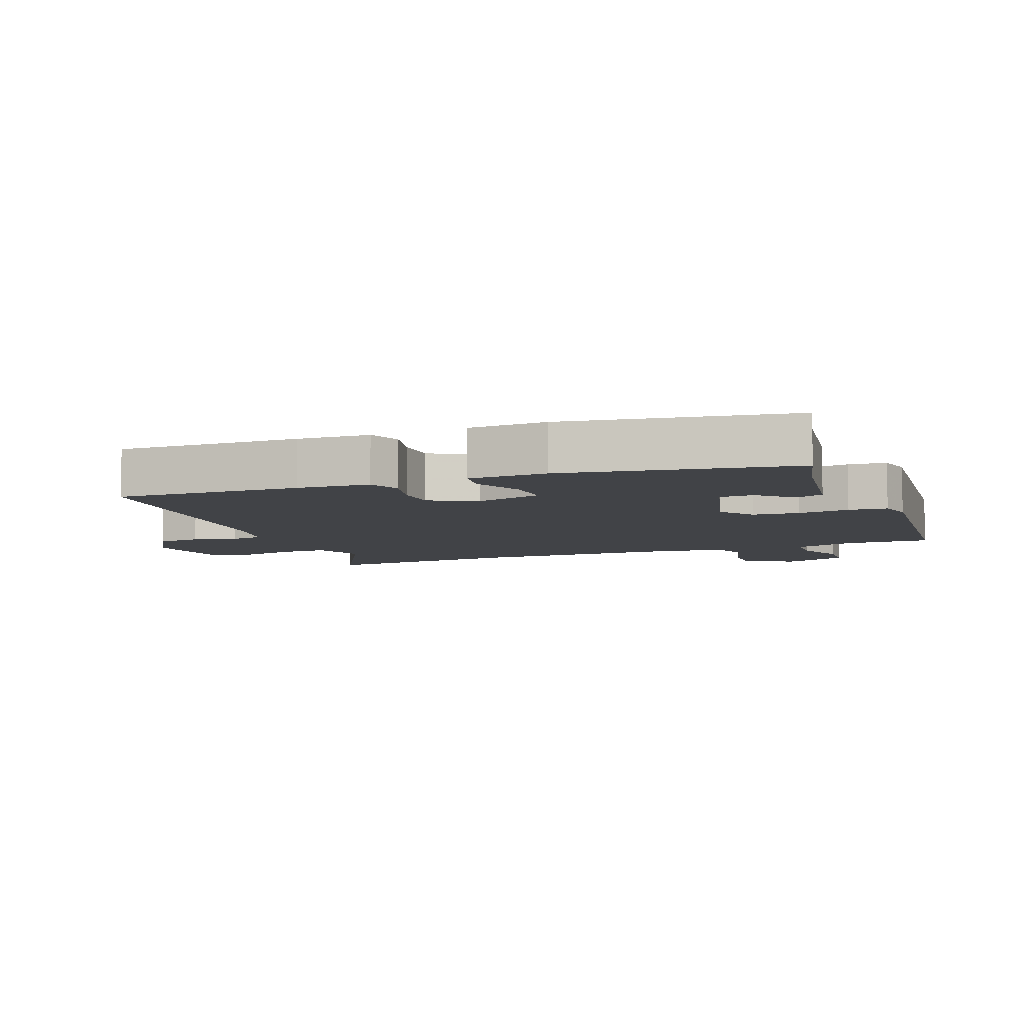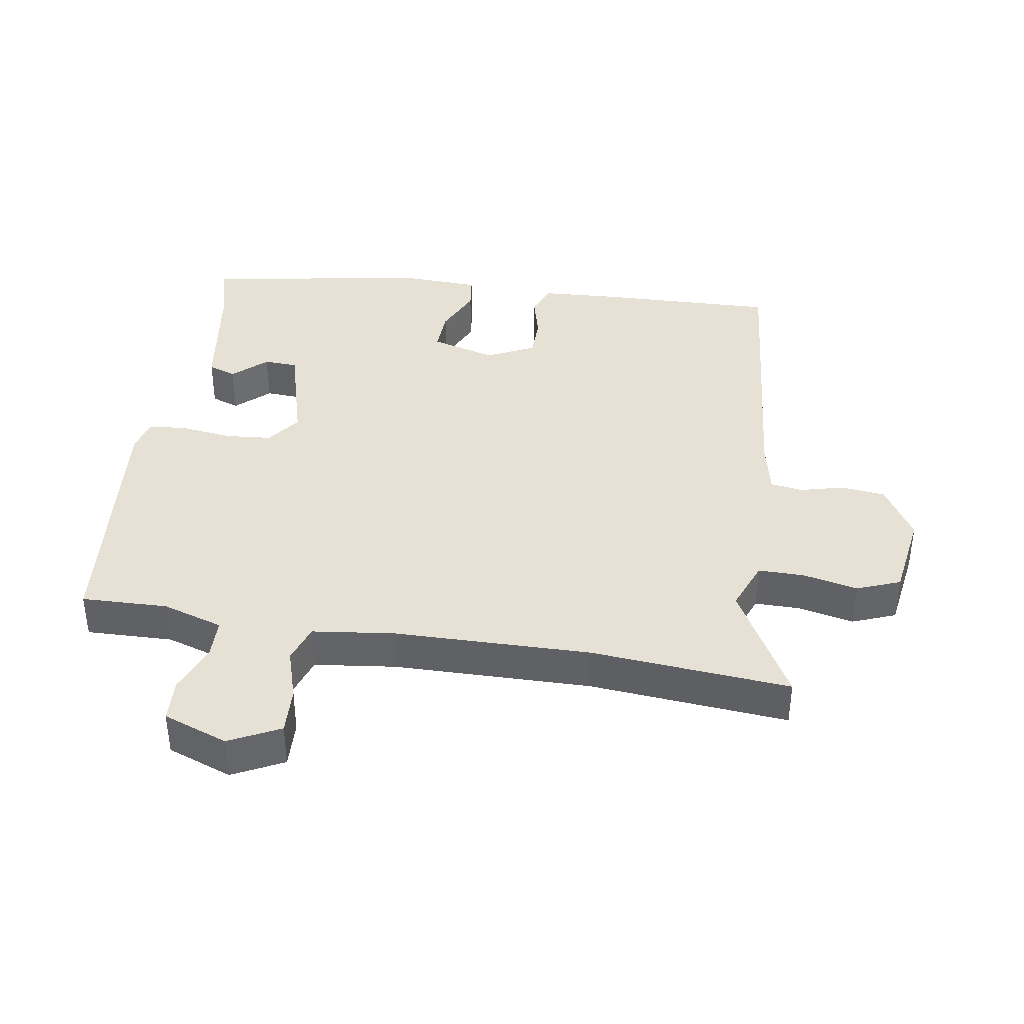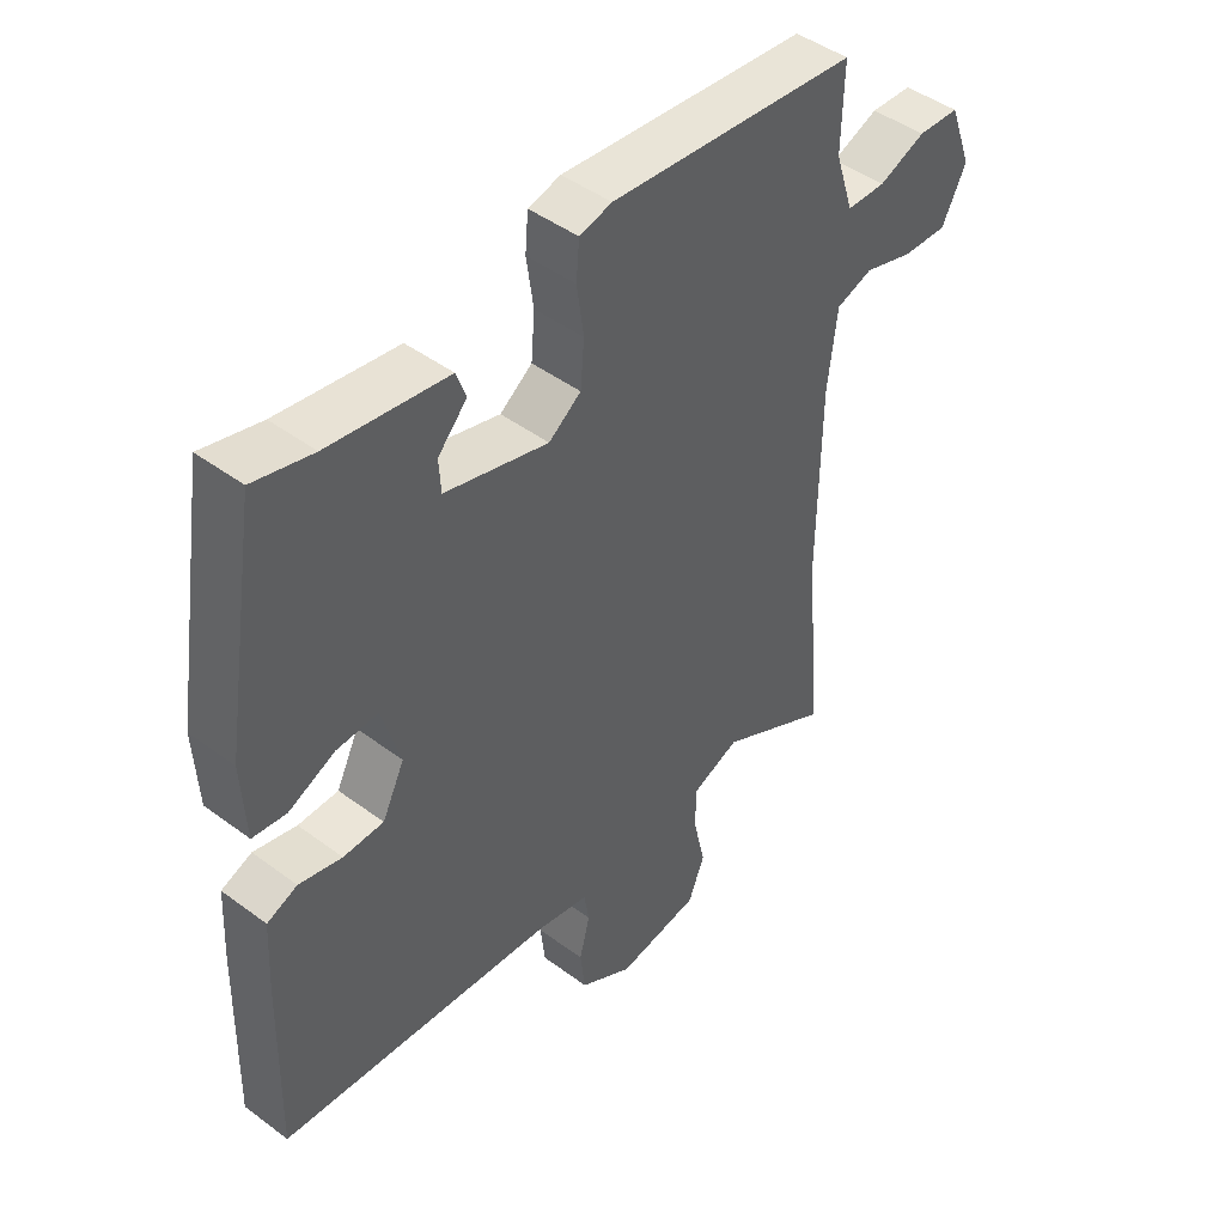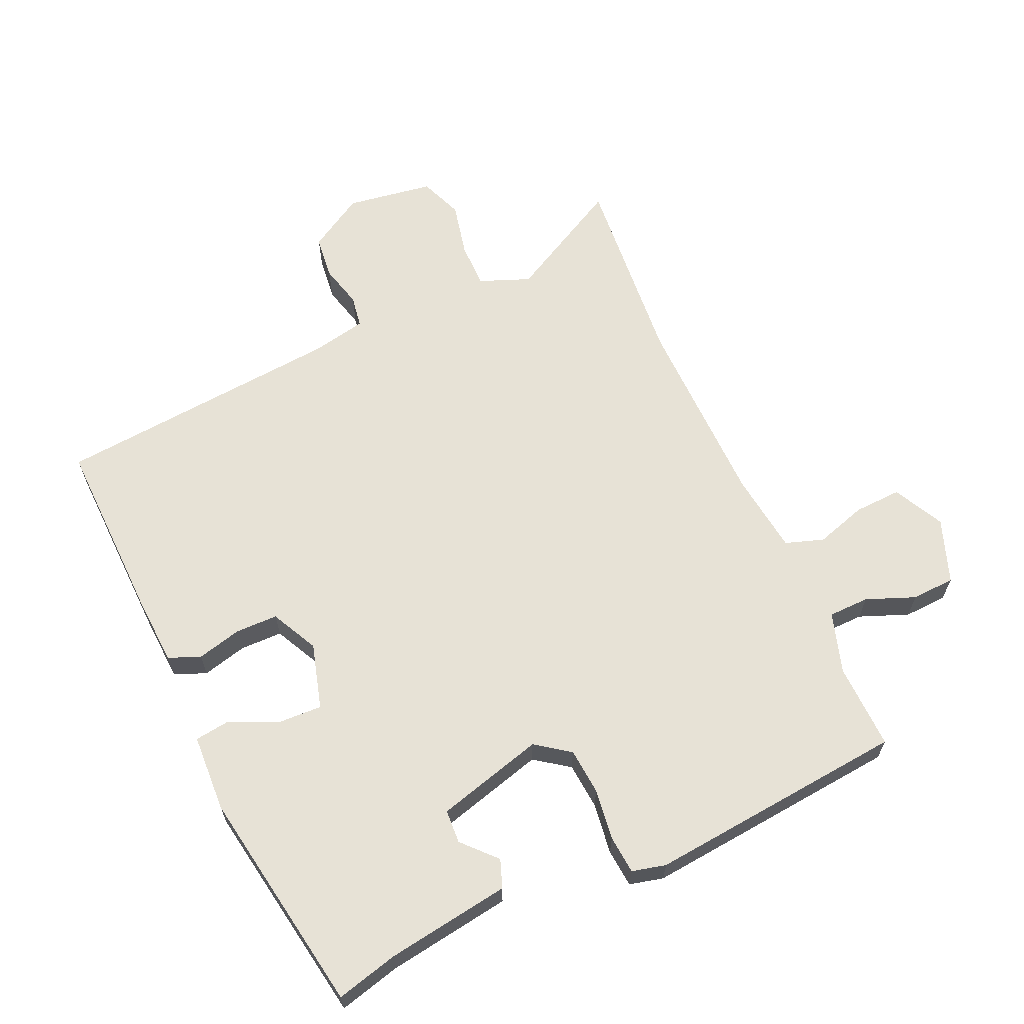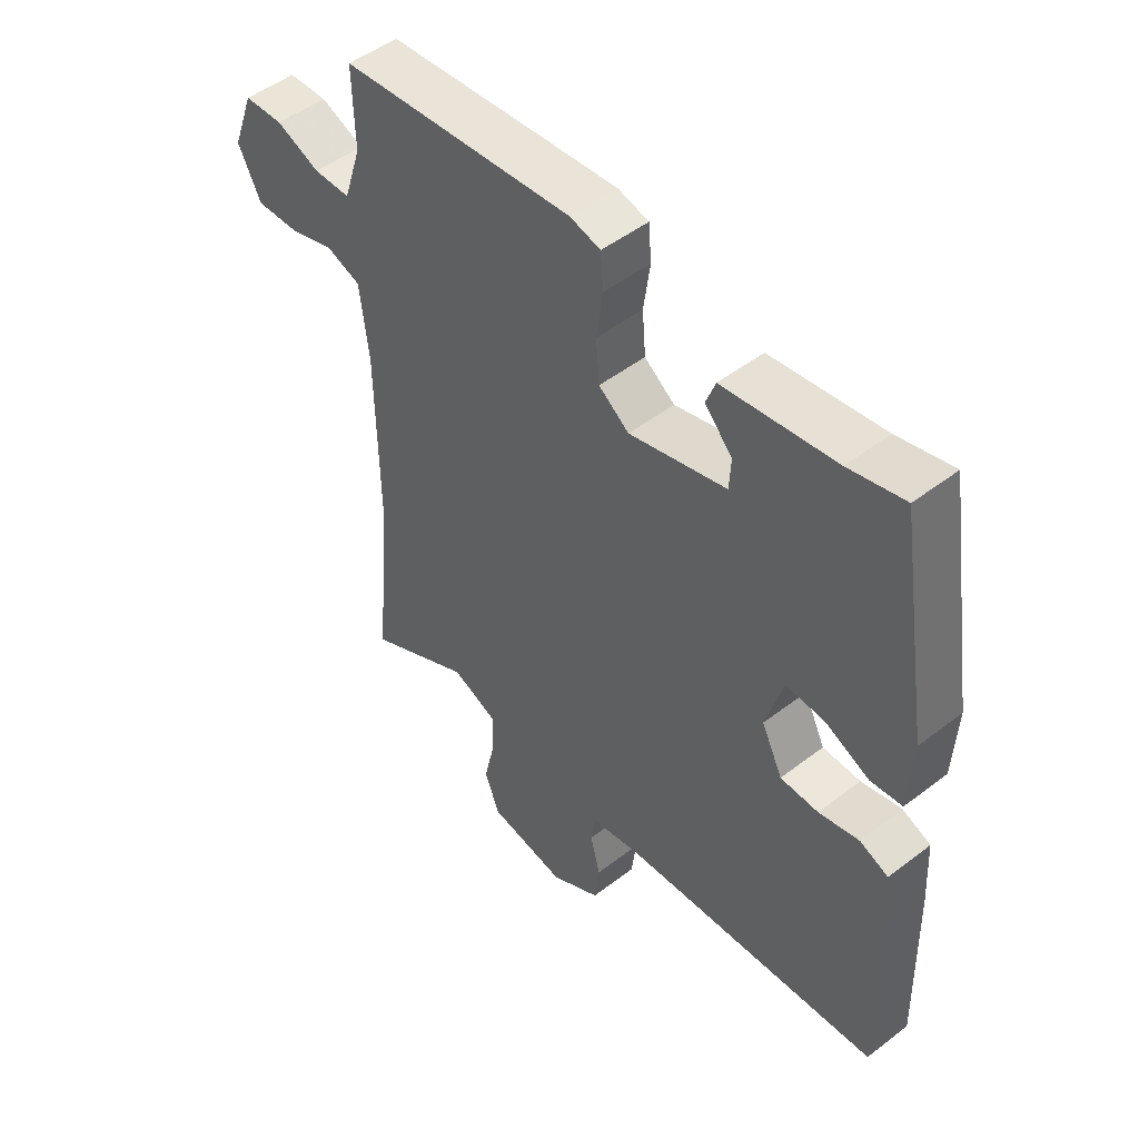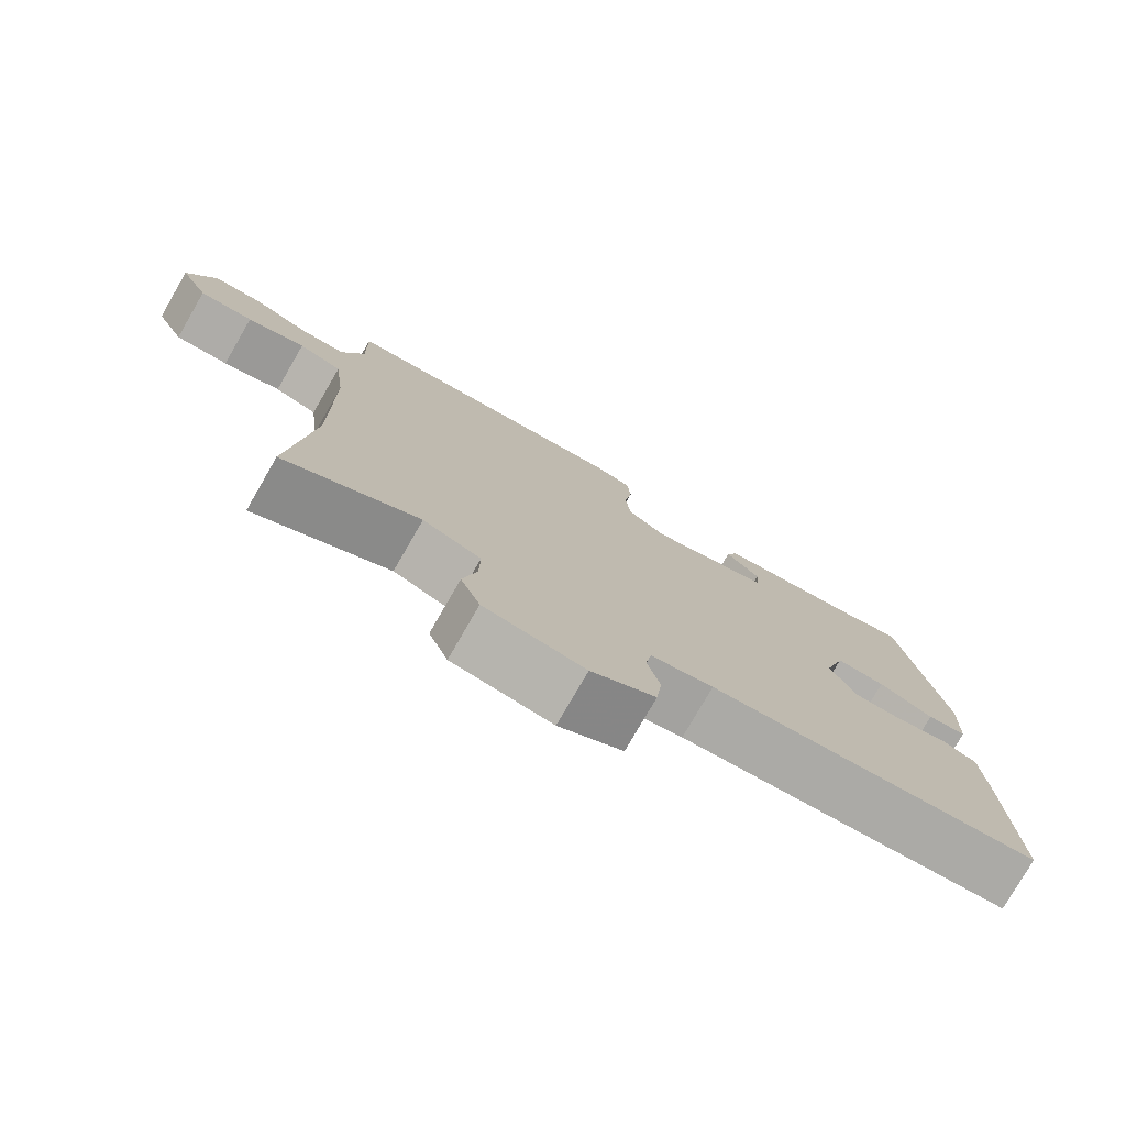
<metadata>
{"format":"obj","ext":"obj","renderer":"f3d","projection":"perspective","resolution":1024,"background":"white","views":[{"elev":-7.2,"azim":-68.9,"up":"+Y"},{"elev":39.0,"azim":98.8,"up":"+Y"},{"elev":45.9,"azim":-49.6,"up":"+Z"},{"elev":63.6,"azim":-24.4,"up":"+Y"},{"elev":49.7,"azim":-130.3,"up":"+Z"},{"elev":-77.9,"azim":150.0,"up":"+Z"}]}
</metadata>
<code>
v -0.505 0.07 -0.494
v -0.498 0.07 -0.212
v -0.492 0.07 -0.101
v -0.443 0.07 -0.081
v -0.374 0.07 -0.098
v -0.309 0.07 -0.097
v -0.273 0.07 -0.024
v -0.302 0.07 0.077
v -0.369 0.07 0.074
v -0.444 0.07 0.04
v -0.498 0.07 0.047
v -0.504 0.07 0.167
v -0.447 0.07 0.515
v -0.352 0.07 0.491
v -0.161 0.07 0.463
v -0.145 0.07 0.42
v -0.192 0.07 0.369
v -0.189 0.07 0.317
v -0.023 0.07 0.272
v 0.029 0.07 0.31
v 0.035 0.07 0.382
v 0.024 0.07 0.461
v 0.029 0.07 0.52
v 0.081 0.07 0.533
v 0.481 0.07 0.496
v 0.478 0.07 0.363
v 0.508 0.07 0.27
v 0.571 0.07 0.269
v 0.646 0.07 0.299
v 0.713 0.07 0.296
v 0.75 0.07 0.197
v 0.711 0.07 0.119
v 0.638 0.07 0.122
v 0.559 0.07 0.146
v 0.5 0.07 0.126
v 0.485 0.07 0
v 0.482 0.07 -0.303
v 0.51 0.07 -0.609
v 0.329 0.07 -0.512
v 0.251 0.07 -0.543
v 0.252 0.07 -0.614
v 0.271 0.07 -0.698
v 0.245 0.07 -0.765
v 0.111 0.07 -0.786
v 0.025 0.07 -0.735
v 0.017 0.07 -0.667
v 0.034 0.07 -0.6
v 0.026 0.07 -0.55
v -0.058 0.07 -0.533
v -0.505 0 -0.494
v -0.498 0 -0.212
v -0.492 0 -0.101
v -0.443 0 -0.081
v -0.374 0 -0.098
v -0.309 0 -0.097
v -0.273 0 -0.024
v -0.302 0 0.077
v -0.369 0 0.074
v -0.444 0 0.04
v -0.498 0 0.047
v -0.504 0 0.167
v -0.447 0 0.515
v -0.352 0 0.491
v -0.161 0 0.463
v -0.145 0 0.42
v -0.192 0 0.369
v -0.189 0 0.317
v -0.023 0 0.272
v 0.029 0 0.31
v 0.035 0 0.382
v 0.024 0 0.461
v 0.029 0 0.52
v 0.081 0 0.533
v 0.481 0 0.496
v 0.478 0 0.363
v 0.508 0 0.27
v 0.571 0 0.269
v 0.646 0 0.299
v 0.713 0 0.296
v 0.75 0 0.197
v 0.711 0 0.119
v 0.638 0 0.122
v 0.559 0 0.146
v 0.5 0 0.126
v 0.485 0 0
v 0.482 0 -0.303
v 0.51 0 -0.609
v 0.329 0 -0.512
v 0.251 0 -0.543
v 0.252 0 -0.614
v 0.271 0 -0.698
v 0.245 0 -0.765
v 0.111 0 -0.786
v 0.025 0 -0.735
v 0.017 0 -0.667
v 0.034 0 -0.6
v 0.026 0 -0.55
v -0.058 0 -0.533
f 44 45 46 47
f 44 47 48
f 41 42 43 44
f 40 41 44 48
f 39 40 48 49
f 37 38 39
f 36 37 39 49
f 31 32 33 34
f 29 30 31 34
f 28 29 34 35
f 27 28 35
f 26 27 35 36
f 24 25 26
f 21 22 23 24
f 20 21 24 26
f 19 20 26 36
f 14 15 16 17
f 14 17 18
f 13 14 18
f 12 13 18
f 9 10 11 12
f 8 9 12 18
f 7 8 18 19
f 2 3 4 5
f 2 5 6
f 1 2 6
f 49 1 6
f 19 36 49
f 6 7 19 49
f 96 95 94 93
f 97 96 93
f 93 92 91 90
f 97 93 90 89
f 98 97 89 88
f 88 87 86
f 98 88 86 85
f 83 82 81 80
f 83 80 79 78
f 84 83 78 77
f 84 77 76
f 85 84 76 75
f 75 74 73
f 73 72 71 70
f 75 73 70 69
f 85 75 69 68
f 66 65 64 63
f 67 66 63
f 67 63 62
f 67 62 61
f 61 60 59 58
f 67 61 58 57
f 68 67 57 56
f 54 53 52 51
f 55 54 51
f 55 51 50
f 55 50 98
f 98 85 68
f 98 68 56 55
f 1 50 51 2
f 2 51 52 3
f 3 52 53 4
f 4 53 54 5
f 5 54 55 6
f 6 55 56 7
f 7 56 57 8
f 8 57 58 9
f 9 58 59 10
f 10 59 60 11
f 11 60 61 12
f 12 61 62 13
f 13 62 63 14
f 14 63 64 15
f 15 64 65 16
f 16 65 66 17
f 17 66 67 18
f 18 67 68 19
f 19 68 69 20
f 20 69 70 21
f 21 70 71 22
f 22 71 72 23
f 23 72 73 24
f 24 73 74 25
f 25 74 75 26
f 26 75 76 27
f 27 76 77 28
f 28 77 78 29
f 29 78 79 30
f 30 79 80 31
f 31 80 81 32
f 32 81 82 33
f 33 82 83 34
f 34 83 84 35
f 35 84 85 36
f 36 85 86 37
f 37 86 87 38
f 38 87 88 39
f 39 88 89 40
f 40 89 90 41
f 41 90 91 42
f 42 91 92 43
f 43 92 93 44
f 44 93 94 45
f 45 94 95 46
f 46 95 96 47
f 47 96 97 48
f 48 97 98 49
f 49 98 50 1

</code>
